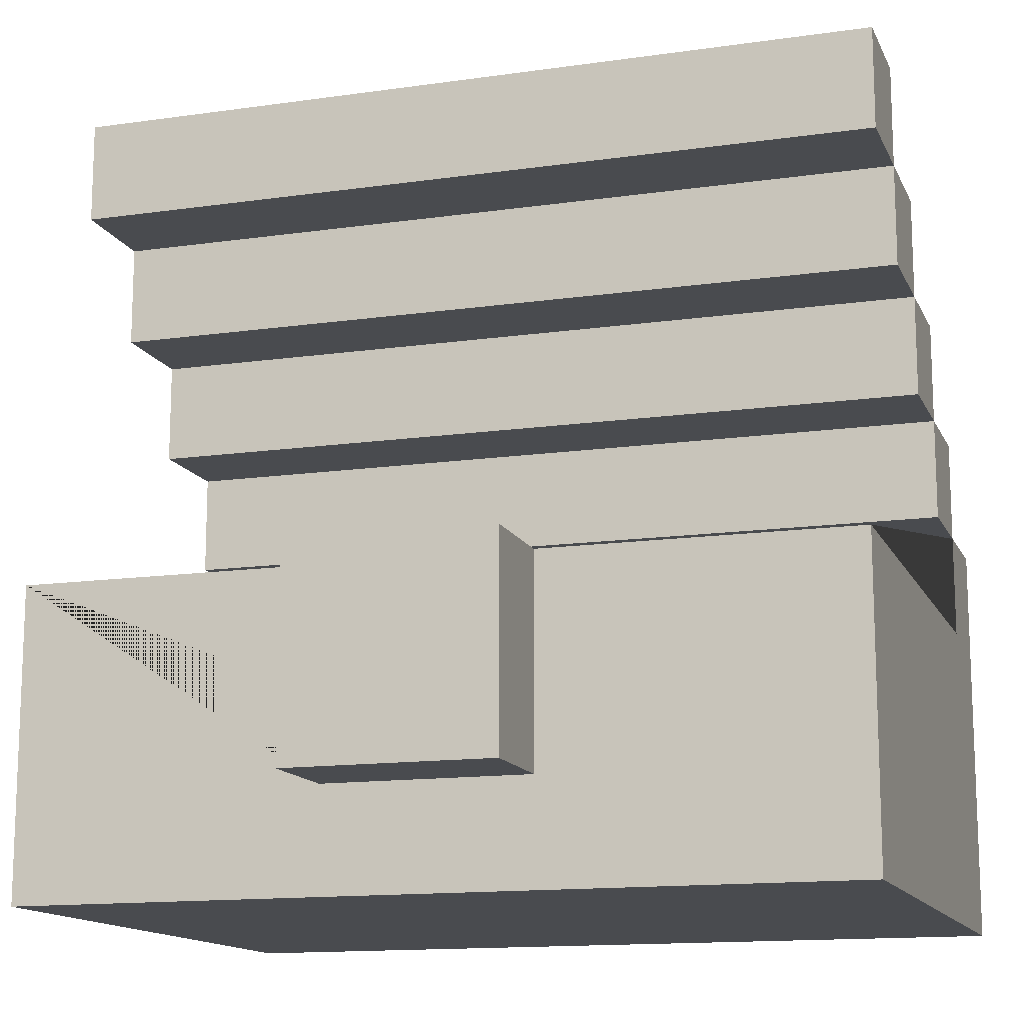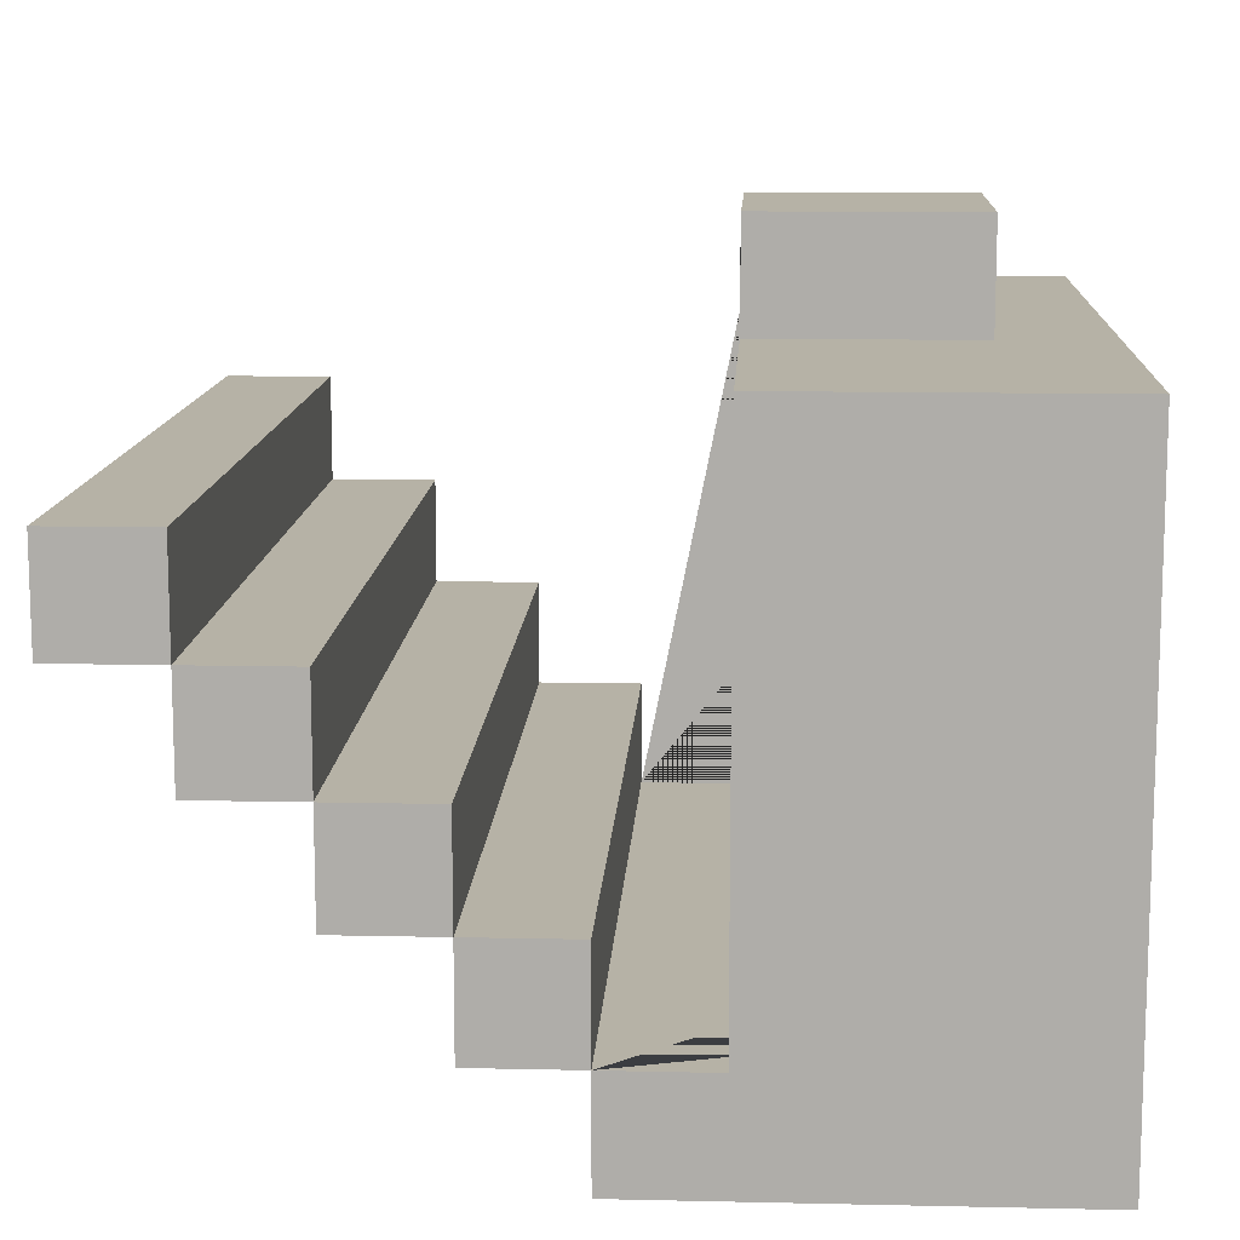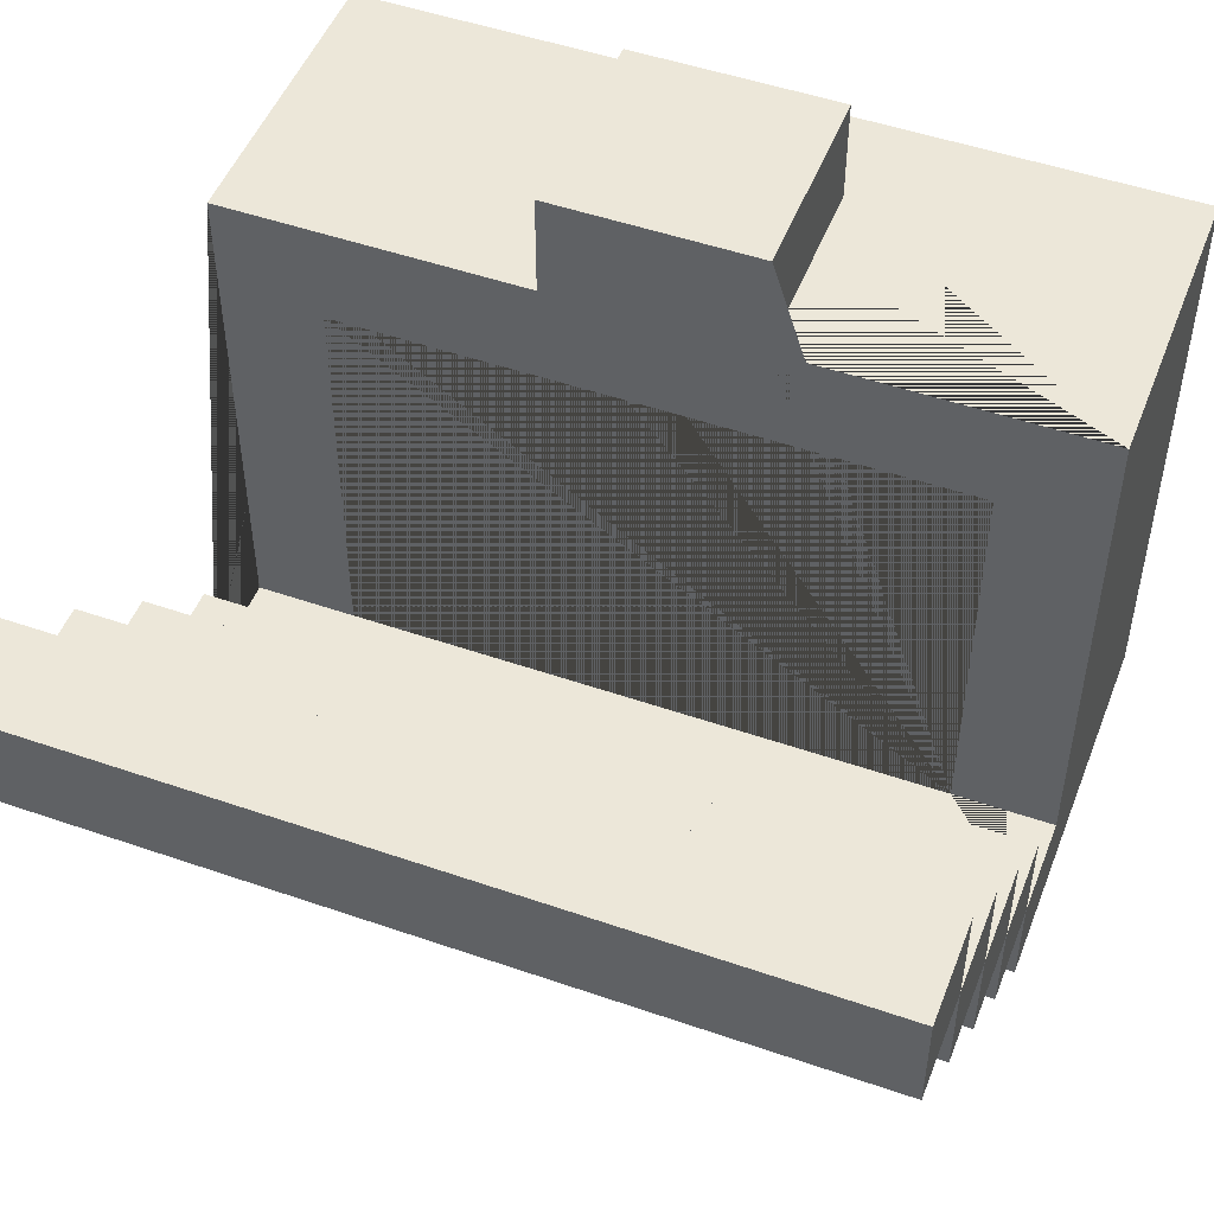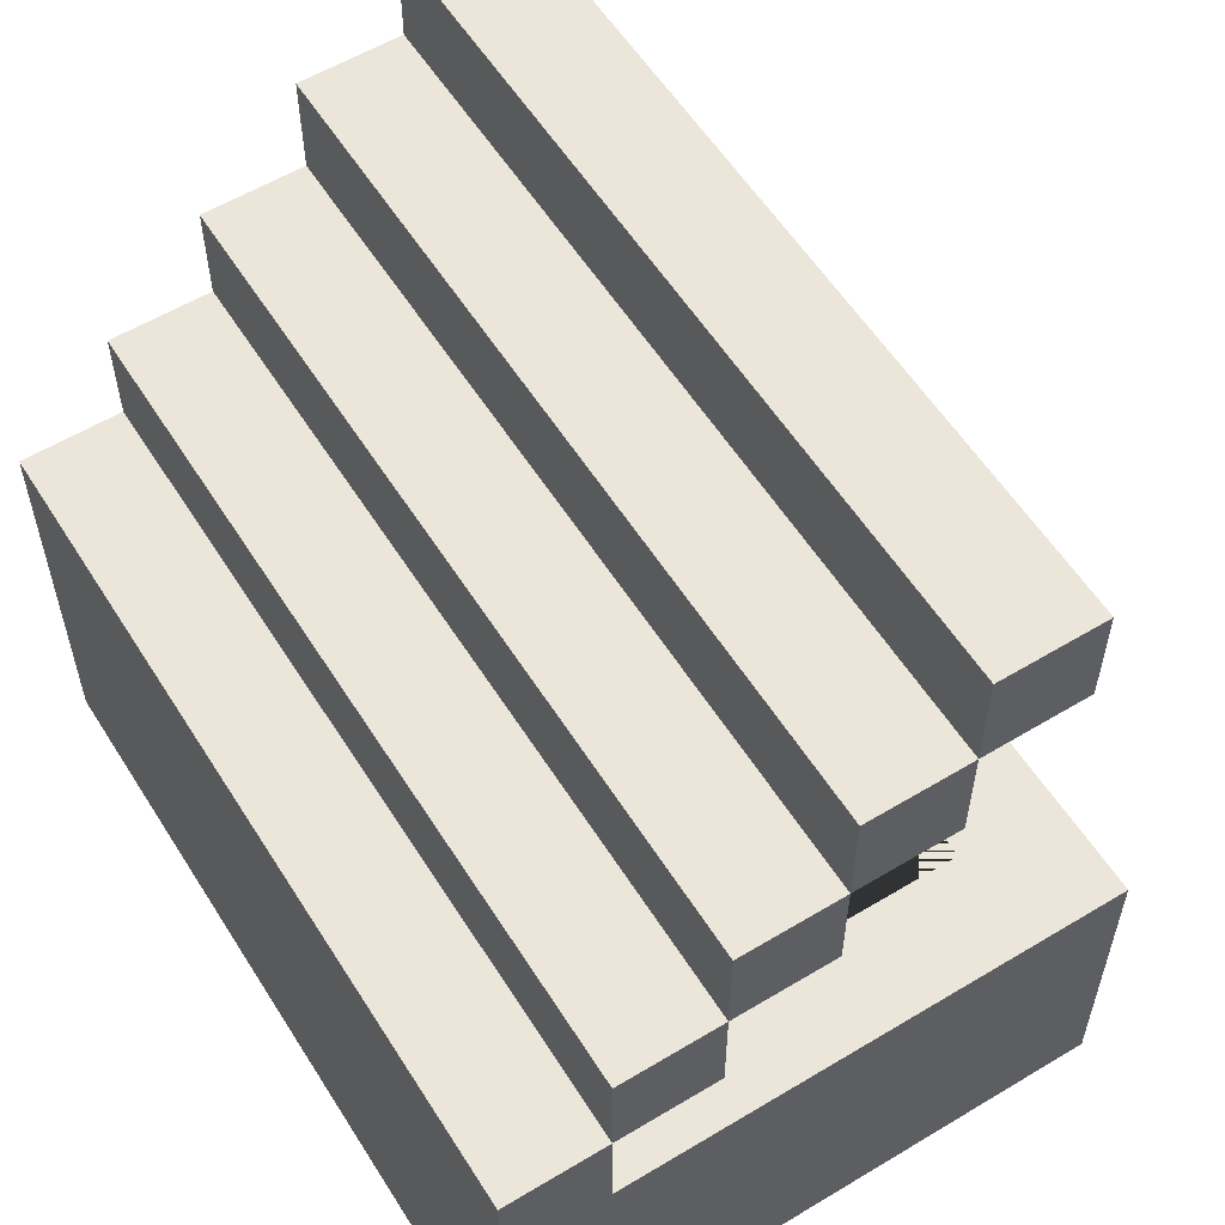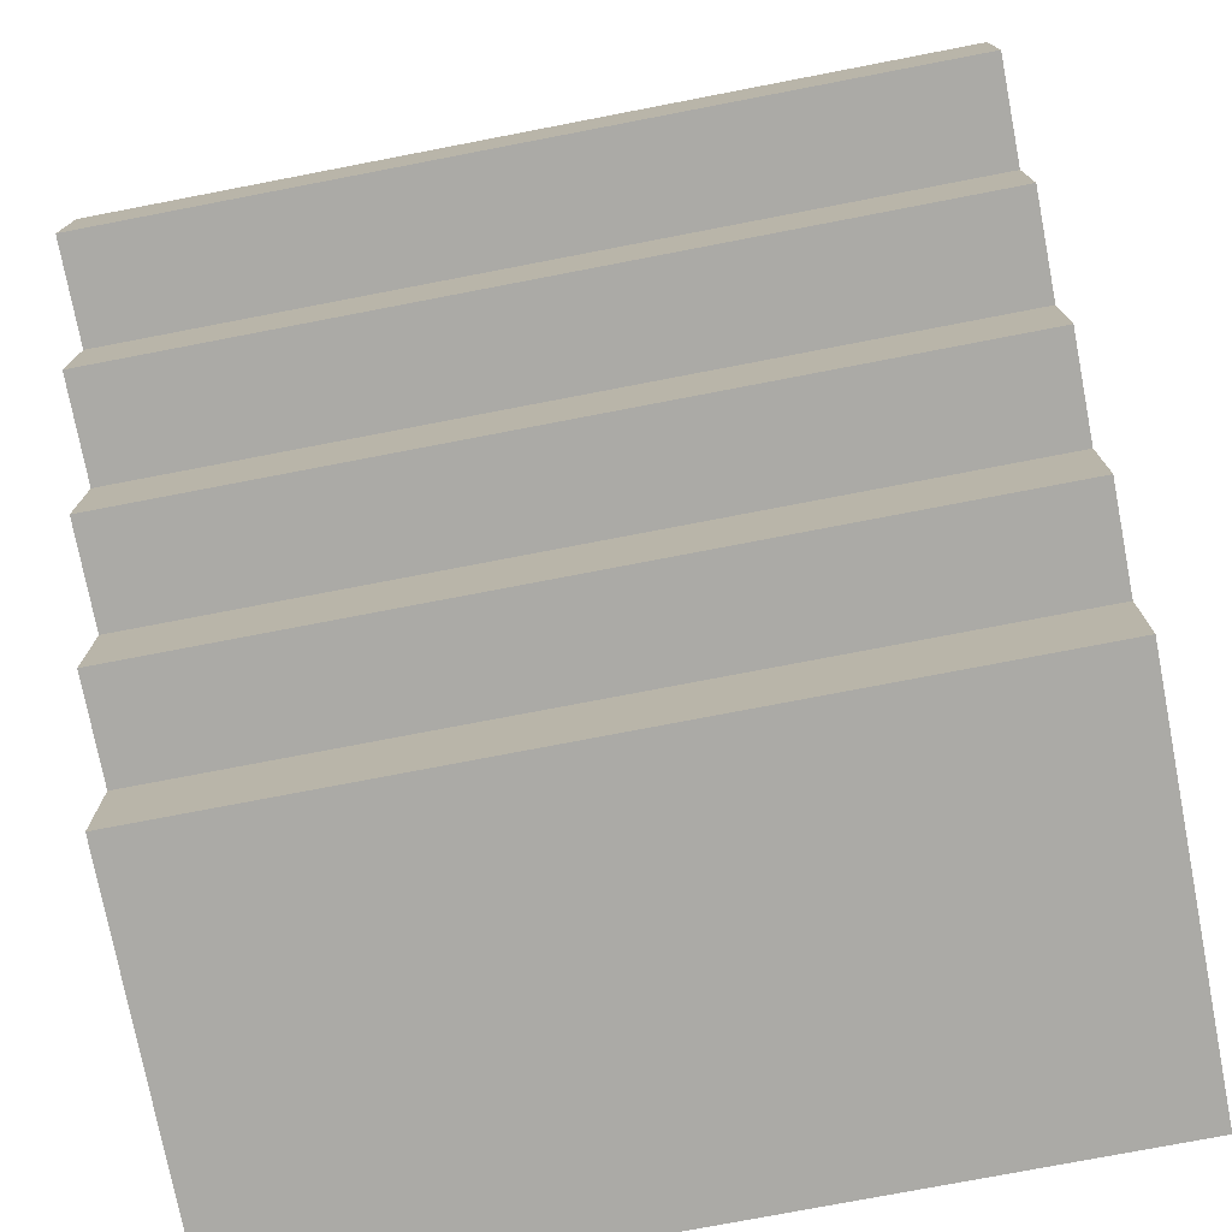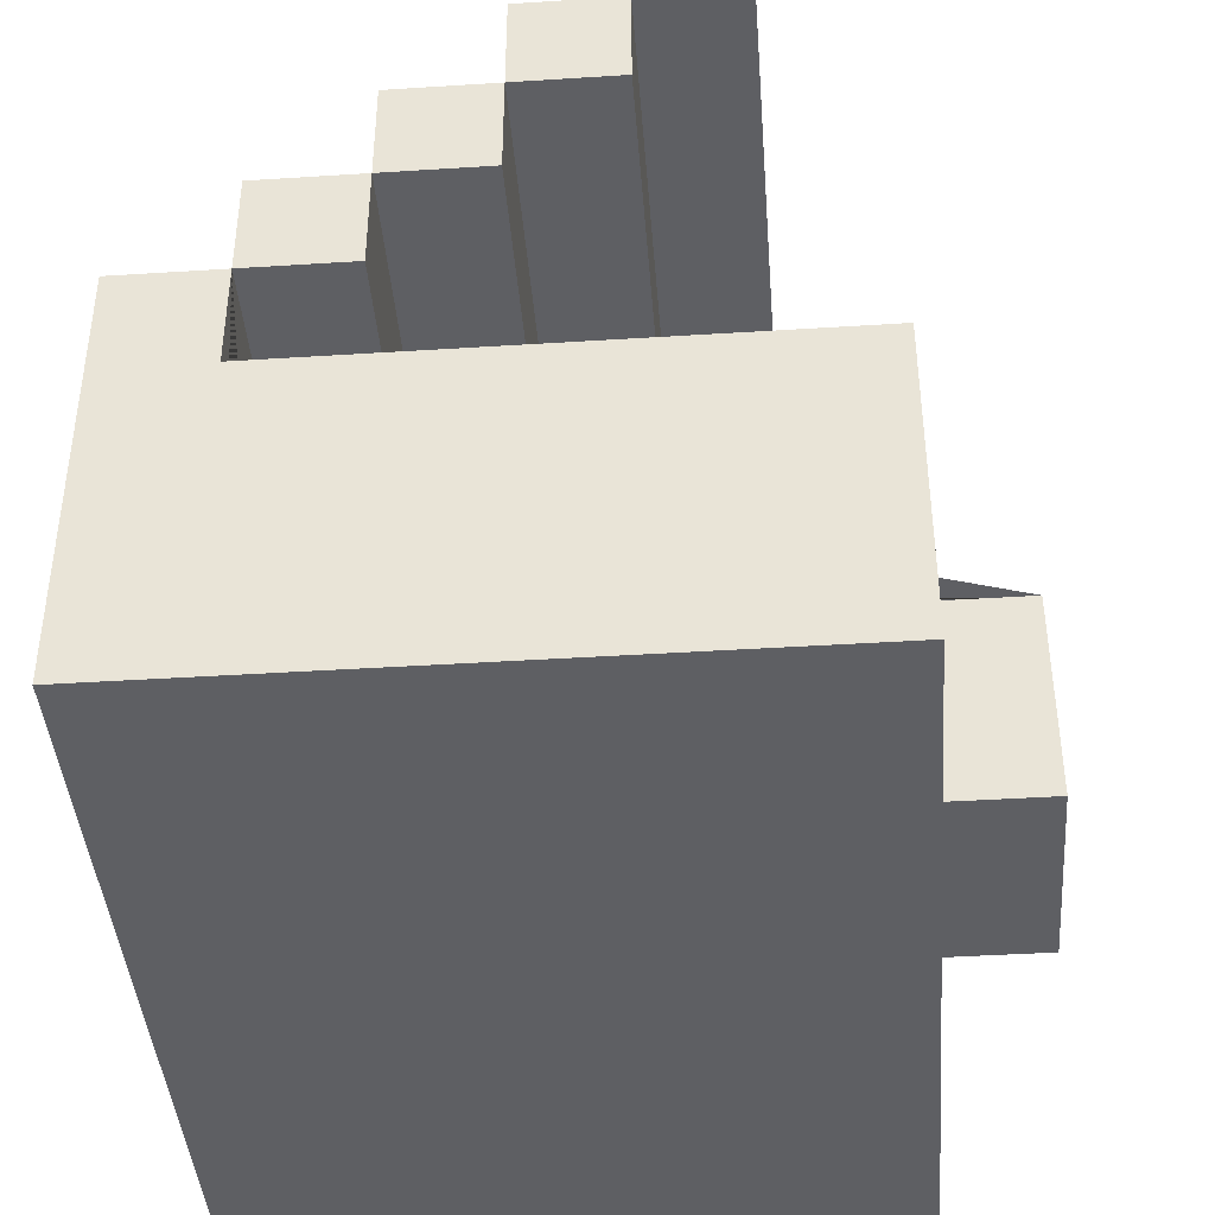
<metadata>
{"format":"obj","ext":"obj","renderer":"f3d","projection":"perspective","resolution":1024,"background":"white","views":[{"elev":-13.9,"azim":17.7,"up":"+Y"},{"elev":12.2,"azim":-87.0,"up":"+Z"},{"elev":49.8,"azim":-159.1,"up":"+Z"},{"elev":57.4,"azim":-122.0,"up":"+Y"},{"elev":-75.7,"azim":-169.1,"up":"+Z"},{"elev":-41.7,"azim":-85.6,"up":"+Y"}]}
</metadata>
<code>
o Chest_Small_Open_Chest_Small_Open.001
v -0.4 0.1 -0.1462
v -0.4 0.1 -0.04615
v -0.1 -0.1 0.3538
v -0.1 -0.3 0.2538
v -0.1 -0.1 0.2538
v 0.3 -0.3 0.1538
v 0.3 -0.3 -0.2462
v -0.3 -0.3 -0.2462
v -0.3 -0.1 -0.2462
v 0.1 -0.3 0.3538
v 0.1 -0.1 0.3538
v 0.4 -0.4 0.2538
v 0.4 0.1 -0.04615
v 0.4 0.2 -0.1462
v 0.4 0.2 0.05385
v 0.4 0.4 0.1538
v -0.1 -0.3 0.3538
v -0.4 -0.1 0.2538
v -0.4 0.3 0.1538
v -0.4 0.2 0.05385
v 0.4 0.1 -0.1462
v -0.4 -0.1 -0.2462
v 0.3 -0.1 -0.2462
v 0.4 -0.1 -0.2462
v -0.3 -0.3 0.1538
v -0.3 -0.1 0.1538
v 0.3 -0.1 0.1538
v -0.4 0.4 0.05385
v -0.4 0.2 -0.1462
v 0.4 0.1 -0.2462
v -0.4 -0.4 0.2538
v -0.4 -0.4 -0.3462
v 0.4 -0.4 -0.3462
v 0.1 -0.3 0.2538
v -0.4 0 -0.1462
v 0.4 0 -0.1462
v 0.4 0 -0.2462
v 0.4 0.3 0.1538
v 0.4 0.3 0.05385
v 0.1 -0.1 0.2538
v 0.4 -0.1 0.2538
v -0.4 0 -0.2462
v -0.4 0 -0.3462
v 0.4 0 -0.3462
v -0.4 0.1 -0.2462
v -0.4 0.2 -0.04615
v 0.4 0.2 -0.04615
v -0.4 0.3 0.05385
v -0.4 0.3 -0.04615
v 0.4 0.3 -0.04615
v -0.4 0.4 0.1538
v 0.4 0.4 0.05385
f 50 47 46 49
f 23 7 6 27
f 37 24 41 12 33 44
f 29 1 2 46
f 45 42 35 1
f 30 45 1 21
f 28 48 19 51
f 46 2 13 47
f 16 51 19 38
f 25 8 9 26
f 42 22 9 8 7 23 24 37
f 40 11 10 34
f 39 48 28 52
f 49 46 20 48
f 35 42 37 36
f 29 46 47 14
f 29 14 21 1
f 47 50 39 15
f 11 3 17 10
f 25 26 27 6
f 33 32 43 44
f 5 4 17 3
f 31 32 33 12
f 48 20 15 39
f 34 10 17 4
f 18 31 12 41 40 34 4 5
f 30 37 42 45
f 47 15 20 46
f 42 37 44 43
f 25 6 7 8
f 13 2 1 21
f 19 48 39 38
f 39 52 16 38
f 32 31 18 22 42 43
f 21 14 47 13
f 9 22 18 5 3 11 40 41 24 23 27 26
f 37 30 21 36
f 1 35 36 21
f 39 50 49 48
f 28 51 16 52

</code>
